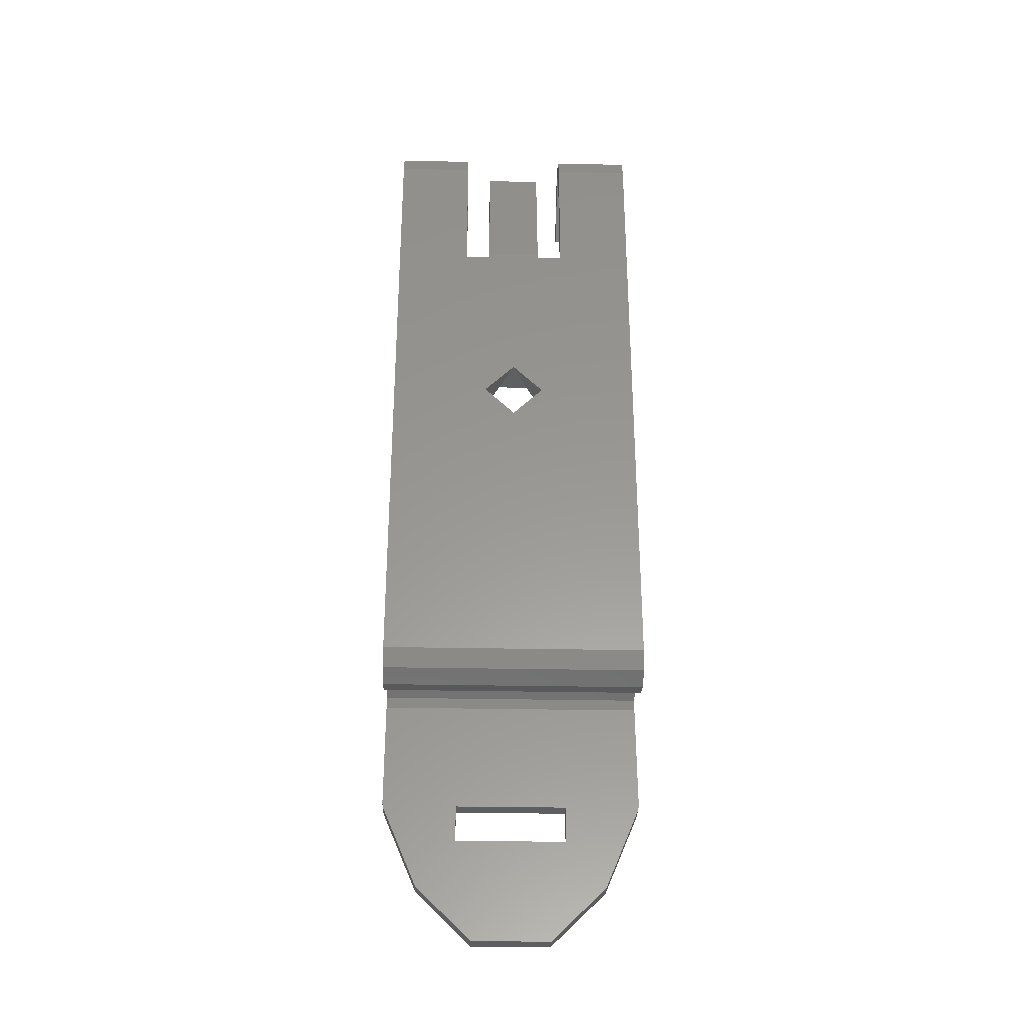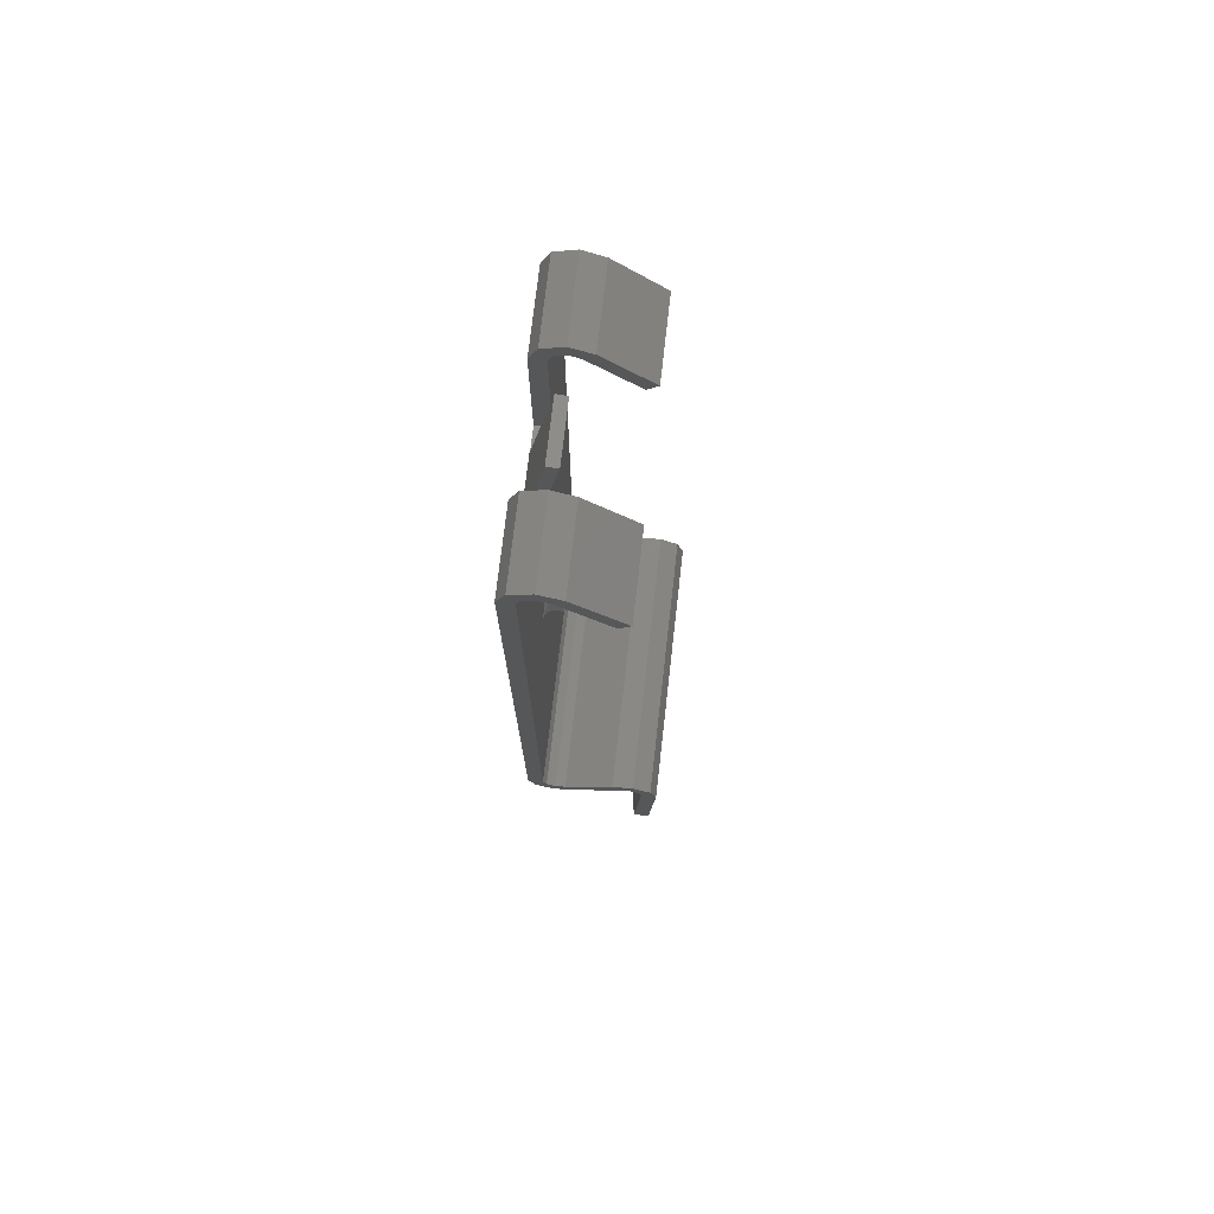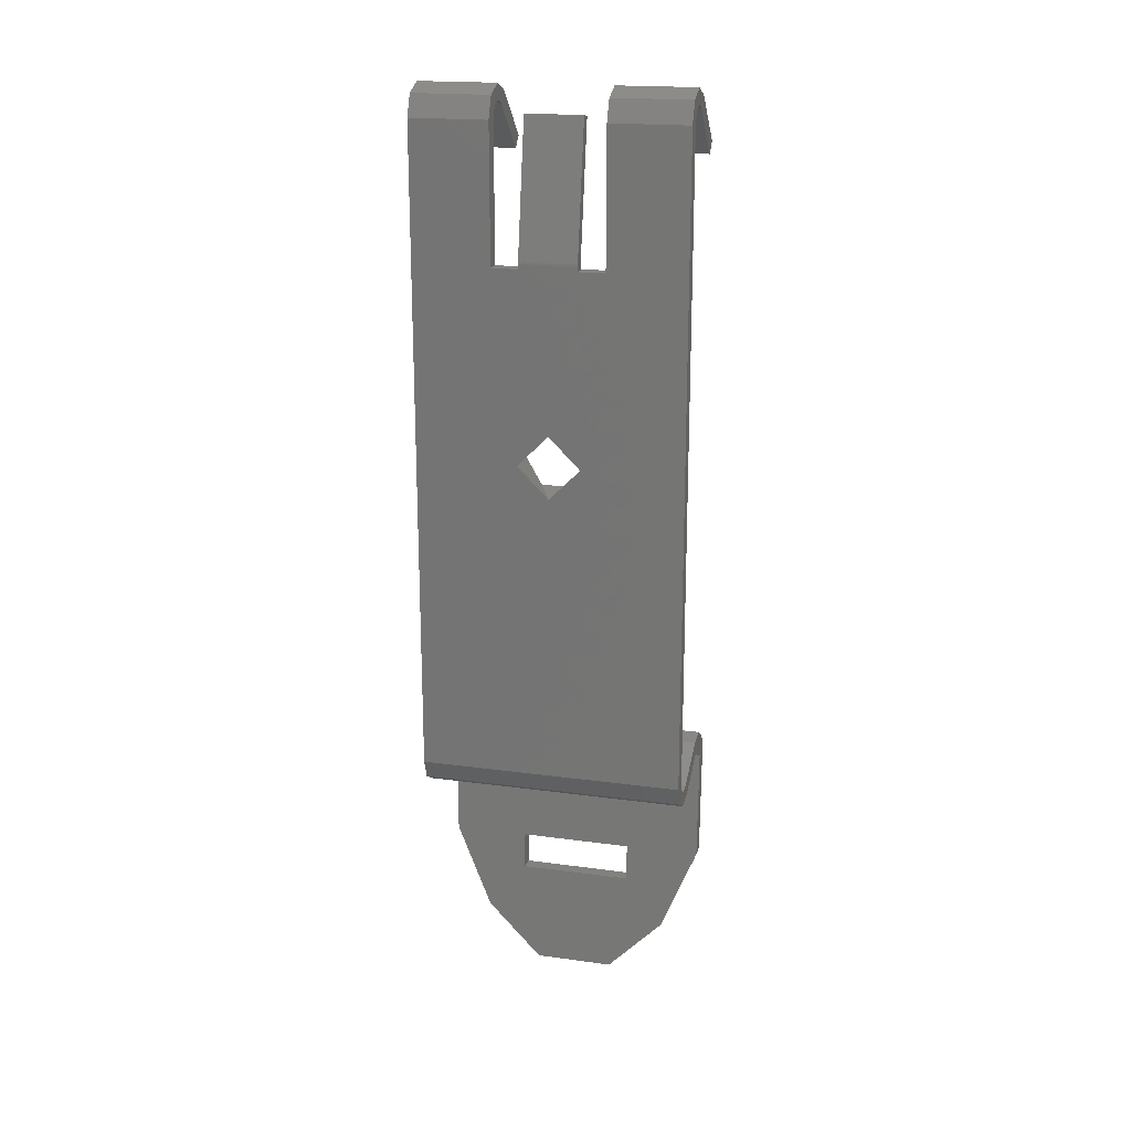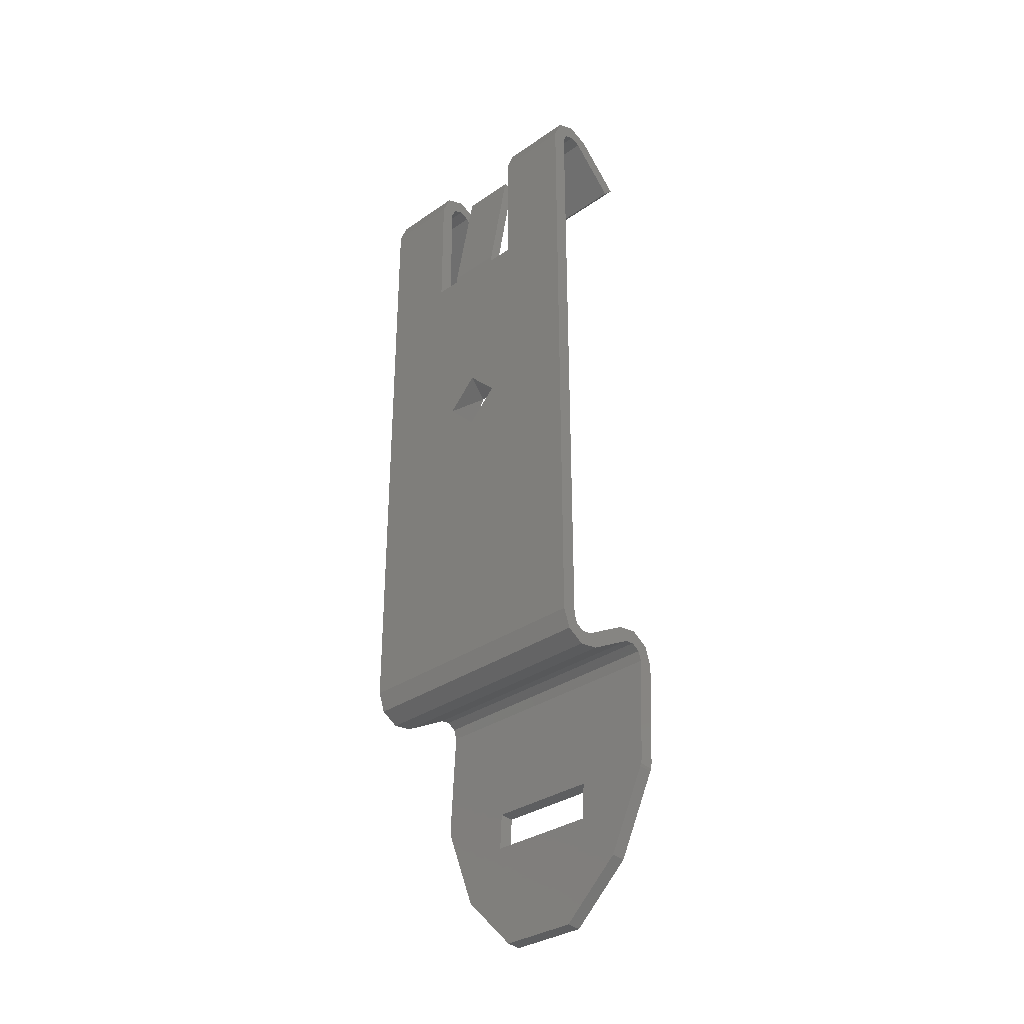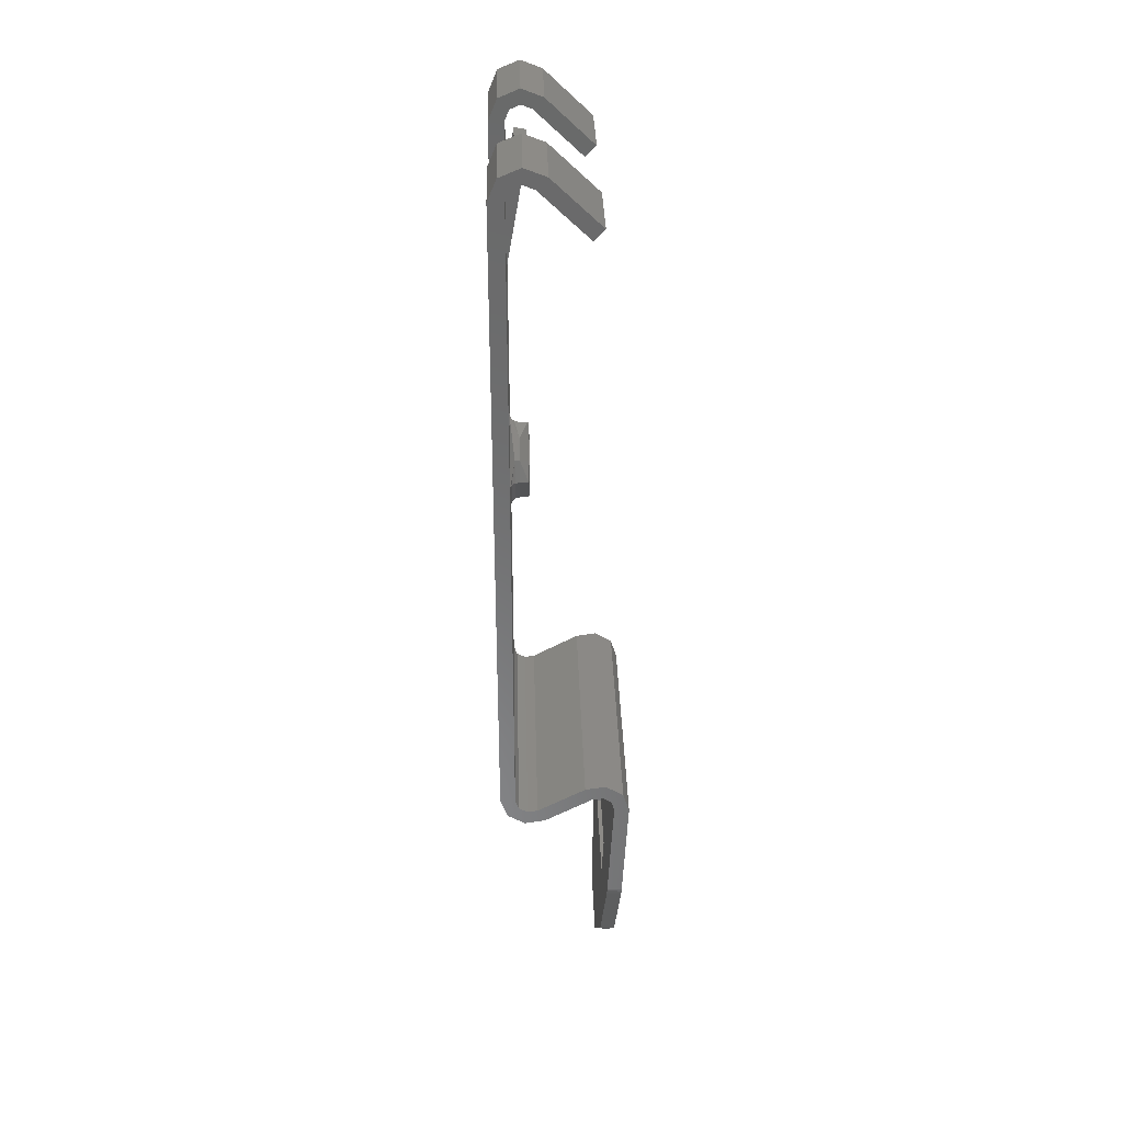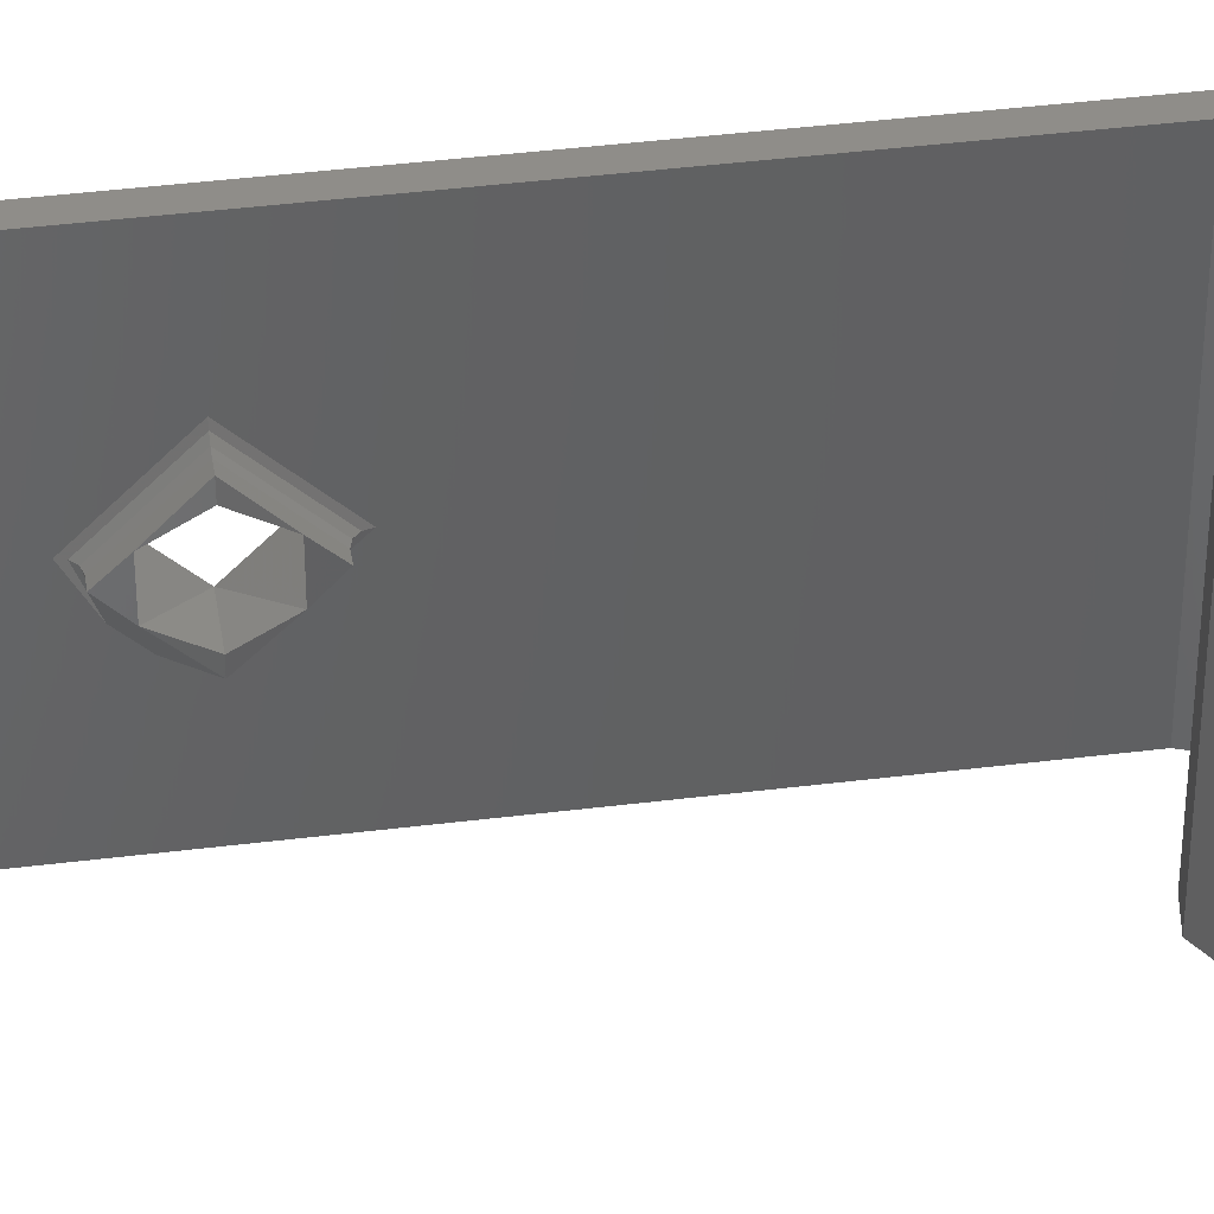
<metadata>
{"format":"stl","ext":"stl","renderer":"f3d","projection":"perspective","resolution":1024,"background":"white","views":[{"elev":-31.3,"azim":-91.6,"up":"+Z"},{"elev":73.9,"azim":6.5,"up":"+Z"},{"elev":19.1,"azim":-75.5,"up":"+Z"},{"elev":-33.1,"azim":-46.5,"up":"+Z"},{"elev":33.6,"azim":-1.5,"up":"+Z"},{"elev":40.7,"azim":81.3,"up":"+Y"}]}
</metadata>
<code>
# stl→obj: 161 verts, 334 faces
v 0.06877 0.002778 0.639
v 0.0687 0.002778 0.6392
v 0.0692 0.001653 0.6384
v 0.06895 0.002778 0.6388
v 0.0692 0.002778 0.6387
v 0.06877 0.005278 0.6365
v 0.0687 0.005528 0.6365
v 0.06895 0.005095 0.6365
v 0.0692 0.005028 0.6365
v 0.06877 0.002778 0.634
v 0.0687 0.002778 0.6337
v 0.06895 0.002778 0.6342
v 0.0692 0.002778 0.6342
v 0.06877 0.0002778 0.6365
v 0.0687 2.782e-05 0.6365
v 0.06895 0.0004608 0.6365
v 0.0692 0.0005278 0.6365
v 0.06895 0.0007713 0.6376
v 0.0692 0.0008293 0.6376
v 0.0687 -0.004222 0.6195
v 0.0687 0.009778 0.6195
v 0.0687 -0.0001222 0.6465
v 0.0687 -0.004222 0.6536
v 0.0687 0.005678 0.6465
v 0.0687 -0.0001222 0.6536
v 0.0687 0.009778 0.6536
v 0.0687 0.005678 0.6536
v 0.06894 -0.0001222 0.6541
v 0.0679 -0.0001222 0.6536
v 0.06837 -0.0001222 0.6547
v 0.06949 -0.0001222 0.6552
v 0.0695 -0.0001222 0.6544
v 0.07006 -0.0001222 0.6541
v 0.07062 -0.0001222 0.6547
v 0.07313 -0.0001222 0.6523
v 0.07258 -0.0001222 0.6517
v 0.0679 -0.0001222 0.6465
v 0.0679 0.002778 0.6348
v 0.0679 0.009778 0.6195
v 0.0679 -0.004222 0.6195
v 0.0679 0.001128 0.6365
v 0.0679 0.004428 0.6365
v 0.0679 0.002778 0.6381
v 0.0679 0.001278 0.6465
v 0.0679 -0.004222 0.6536
v 0.0679 0.004278 0.6465
v 0.0679 0.001278 0.6467
v 0.0679 0.004278 0.6467
v 0.0679 0.005678 0.6465
v 0.0679 0.009778 0.6536
v 0.0679 0.005678 0.6536
v 0.06949 -0.004222 0.6552
v 0.07062 -0.004222 0.6547
v 0.06837 -0.004222 0.6547
v 0.07313 -0.004222 0.6523
v 0.07258 -0.004222 0.6517
v 0.07006 -0.004222 0.6541
v 0.0695 -0.004222 0.6544
v 0.06894 -0.004222 0.6541
v 0.07481 -0.004222 0.6187
v 0.07371 -0.004222 0.613
v 0.07451 -0.004222 0.6129
v 0.07401 -0.004222 0.6187
v 0.07448 -0.004222 0.6198
v 0.07385 -0.004222 0.6193
v 0.07354 -0.004222 0.6204
v 0.07338 -0.004222 0.6196
v 0.07244 -0.004222 0.6202
v 0.07283 -0.004222 0.6195
v 0.07028 -0.004222 0.6181
v 0.06989 -0.004222 0.6188
v 0.06936 -0.004222 0.6187
v 0.06921 -0.004222 0.6179
v 0.06827 -0.004222 0.6185
v 0.06889 -0.004222 0.619
v 0.07369 -0.004181 0.6127
v 0.0737 -0.004212 0.6128
v 0.07369 -0.00413 0.6125
v 0.0737 -0.0002222 0.6128
v 0.07359 -0.0002222 0.6108
v 0.07346 -0.002299 0.6081
v 0.0737 0.005778 0.6128
v 0.07401 0.009778 0.6187
v 0.0733 0.0006766 0.6052
v 0.07359 0.005778 0.6108
v 0.07371 0.009778 0.613
v 0.07369 0.009686 0.6125
v 0.0737 0.009767 0.6128
v 0.07369 0.009737 0.6127
v 0.0733 0.004879 0.6052
v 0.07346 0.007855 0.6081
v 0.07426 -0.002299 0.6081
v 0.07449 -0.00413 0.6125
v 0.0745 -0.004212 0.6128
v 0.07449 -0.004181 0.6126
v 0.0745 -0.0002222 0.6127
v 0.07439 -0.0002222 0.6107
v 0.07481 0.009778 0.6187
v 0.0745 0.005778 0.6127
v 0.0741 0.0006766 0.6051
v 0.07451 0.009778 0.6129
v 0.07449 0.009737 0.6126
v 0.0745 0.009767 0.6128
v 0.07449 0.009686 0.6125
v 0.07439 0.005778 0.6107
v 0.0741 0.004879 0.6051
v 0.07426 0.007855 0.6081
v 0.07448 0.009778 0.6198
v 0.07354 0.009778 0.6204
v 0.07244 0.009778 0.6202
v 0.07385 0.009778 0.6193
v 0.07338 0.009778 0.6196
v 0.07283 0.009778 0.6195
v 0.06989 0.009778 0.6188
v 0.07028 0.009778 0.6181
v 0.06936 0.009778 0.6187
v 0.06921 0.009778 0.6179
v 0.06827 0.009778 0.6185
v 0.06889 0.009778 0.619
v 0.07006 0.009778 0.6541
v 0.07313 0.009778 0.6523
v 0.07258 0.009778 0.6517
v 0.07062 0.009778 0.6547
v 0.0695 0.009778 0.6544
v 0.06949 0.009778 0.6552
v 0.06837 0.009778 0.6547
v 0.06894 0.009778 0.6541
v 0.0695 0.005678 0.6544
v 0.07006 0.005678 0.6541
v 0.06894 0.005678 0.6541
v 0.07258 0.005678 0.6517
v 0.07313 0.005678 0.6523
v 0.07062 0.005678 0.6547
v 0.06949 0.005678 0.6552
v 0.06837 0.005678 0.6547
v 0.0685 0.004278 0.6465
v 0.0685 0.001278 0.6465
v 0.0685 0.001278 0.6467
v 0.06791 0.001278 0.6467
v 0.06791 0.001278 0.6468
v 0.06851 0.001278 0.6468
v 0.06792 0.001278 0.6469
v 0.06914 0.001278 0.6538
v 0.06972 0.001278 0.6537
v 0.06851 0.004278 0.6468
v 0.06972 0.004278 0.6537
v 0.06914 0.004278 0.6538
v 0.06792 0.004278 0.6469
v 0.06791 0.004278 0.6467
v 0.06791 0.004278 0.6468
v 0.0685 0.004278 0.6467
v 0.0697 0.003603 0.6379
v 0.0697 0.004428 0.6365
v 0.0697 0.001953 0.6379
v 0.0697 0.001128 0.6365
v 0.0697 0.001953 0.635
v 0.0697 0.003603 0.635
v 0.06965 0.0005278 0.6365
v 0.06965 0.002778 0.6387
v 0.06965 0.005028 0.6365
v 0.06965 0.002778 0.6342
f 1 2 3
f 4 1 3
f 5 4 3
f 6 2 1
f 6 7 2
f 8 5 9
f 8 1 4
f 8 4 5
f 8 6 1
f 10 11 7
f 10 7 6
f 12 9 13
f 12 6 8
f 12 8 9
f 12 10 6
f 14 15 11
f 14 11 10
f 16 13 17
f 16 10 12
f 16 14 10
f 16 12 13
f 18 17 19
f 18 19 3
f 18 2 15
f 18 16 17
f 18 14 16
f 18 15 14
f 18 3 2
f 11 20 21
f 15 20 11
f 7 11 21
f 22 15 2
f 23 15 22
f 23 20 15
f 24 2 7
f 24 22 2
f 25 23 22
f 26 27 24
f 26 24 7
f 26 7 21
f 28 29 30
f 28 30 31
f 32 28 31
f 25 29 28
f 33 31 34
f 33 32 31
f 35 33 34
f 36 33 35
f 37 29 25
f 22 37 25
f 38 39 40
f 41 38 40
f 42 39 38
f 37 43 41
f 44 43 37
f 45 37 41
f 45 41 40
f 46 44 47
f 46 43 44
f 48 46 47
f 49 42 43
f 49 43 46
f 29 37 45
f 50 49 51
f 50 39 42
f 50 42 49
f 52 34 31
f 52 53 34
f 54 31 30
f 54 52 31
f 45 30 29
f 45 54 30
f 55 35 34
f 53 55 34
f 35 55 56
f 36 35 56
f 36 56 57
f 33 36 57
f 58 33 57
f 58 32 33
f 59 28 32
f 59 32 58
f 23 25 28
f 23 28 59
f 60 61 62
f 63 61 60
f 64 63 60
f 65 63 64
f 66 67 65
f 66 65 64
f 68 69 67
f 68 67 66
f 70 69 68
f 71 70 68
f 72 73 70
f 72 70 71
f 74 72 75
f 74 73 72
f 40 75 20
f 40 74 75
f 57 56 55
f 53 57 55
f 58 57 53
f 45 23 59
f 52 58 53
f 54 59 58
f 54 45 59
f 54 58 52
f 20 23 45
f 20 45 40
f 76 77 61
f 78 76 61
f 79 61 63
f 79 78 61
f 80 78 79
f 81 78 80
f 82 63 83
f 82 79 63
f 84 80 85
f 84 81 80
f 86 82 83
f 87 86 88
f 87 88 89
f 87 85 82
f 87 82 86
f 90 84 85
f 91 85 87
f 91 90 85
f 92 93 78
f 81 92 78
f 93 62 94
f 93 94 95
f 96 60 62
f 96 62 93
f 97 96 93
f 92 97 93
f 98 60 96
f 99 98 96
f 100 97 92
f 101 98 99
f 102 103 101
f 104 99 105
f 104 101 99
f 104 102 101
f 106 105 97
f 106 97 100
f 107 105 106
f 107 104 105
f 60 98 108
f 64 108 109
f 64 60 108
f 66 109 110
f 66 64 109
f 68 66 110
f 83 101 86
f 83 98 101
f 108 98 83
f 111 108 83
f 109 111 112
f 109 108 111
f 110 112 113
f 110 109 112
f 114 113 115
f 114 110 113
f 116 115 117
f 116 114 115
f 118 119 116
f 118 116 117
f 39 21 119
f 39 119 118
f 120 121 122
f 123 121 120
f 124 123 120
f 125 123 124
f 126 124 127
f 126 127 26
f 126 125 124
f 126 26 50
f 21 50 26
f 21 39 50
f 110 71 68
f 114 71 110
f 75 21 20
f 75 119 21
f 72 116 119
f 72 119 75
f 71 114 116
f 71 116 72
f 128 120 129
f 128 124 120
f 130 127 124
f 130 124 128
f 27 26 127
f 27 127 130
f 129 131 132
f 133 129 132
f 128 129 133
f 51 49 24
f 51 24 27
f 134 130 128
f 134 128 133
f 135 27 130
f 135 51 27
f 135 130 134
f 134 133 123
f 134 125 126
f 134 123 125
f 135 134 126
f 51 126 50
f 51 135 126
f 132 121 123
f 133 132 123
f 122 121 132
f 122 132 131
f 122 131 129
f 120 122 129
f 136 24 49
f 46 136 49
f 37 137 44
f 37 22 137
f 22 24 136
f 22 136 137
f 47 44 137
f 47 137 138
f 139 47 138
f 140 138 141
f 140 139 138
f 142 141 141
f 142 141 141
f 142 140 141
f 143 141 144
f 143 142 141
f 145 146 144
f 145 144 141
f 147 143 144
f 147 144 146
f 142 143 147
f 148 142 147
f 149 48 47
f 149 47 139
f 150 139 140
f 150 149 139
f 148 140 142
f 148 150 140
f 48 136 46
f 48 151 136
f 149 151 48
f 150 145 151
f 150 151 149
f 148 145 145
f 148 145 145
f 148 145 150
f 147 146 145
f 147 145 148
f 151 138 137
f 151 137 136
f 145 138 151
f 145 141 138
f 145 141 141
f 145 141 145
f 145 141 141
f 145 141 145
f 74 40 39
f 74 39 118
f 73 118 117
f 73 74 118
f 70 117 115
f 70 73 117
f 113 69 70
f 115 113 70
f 63 111 83
f 65 112 111
f 65 111 63
f 67 113 112
f 67 112 65
f 69 113 67
f 102 87 89
f 102 104 87
f 103 89 88
f 103 102 89
f 101 88 86
f 101 103 88
f 91 87 104
f 91 104 107
f 90 91 107
f 90 107 106
f 84 106 100
f 84 90 106
f 81 100 92
f 81 84 100
f 76 78 93
f 76 93 95
f 77 95 94
f 77 76 95
f 61 94 62
f 61 77 94
f 85 99 82
f 105 99 85
f 99 96 79
f 82 99 79
f 79 96 97
f 79 97 80
f 97 105 85
f 80 97 85
f 152 42 153
f 152 43 42
f 154 41 43
f 154 43 152
f 155 41 154
f 156 38 41
f 156 41 155
f 157 42 38
f 157 38 156
f 153 42 157
f 154 158 155
f 159 158 154
f 152 159 154
f 160 152 153
f 160 159 152
f 157 160 153
f 161 160 157
f 156 161 157
f 158 156 155
f 158 161 156
f 19 17 158
f 3 158 159
f 3 19 158
f 5 3 159
f 9 159 160
f 9 5 159
f 13 160 161
f 13 9 160
f 17 161 158
f 17 13 161

</code>
